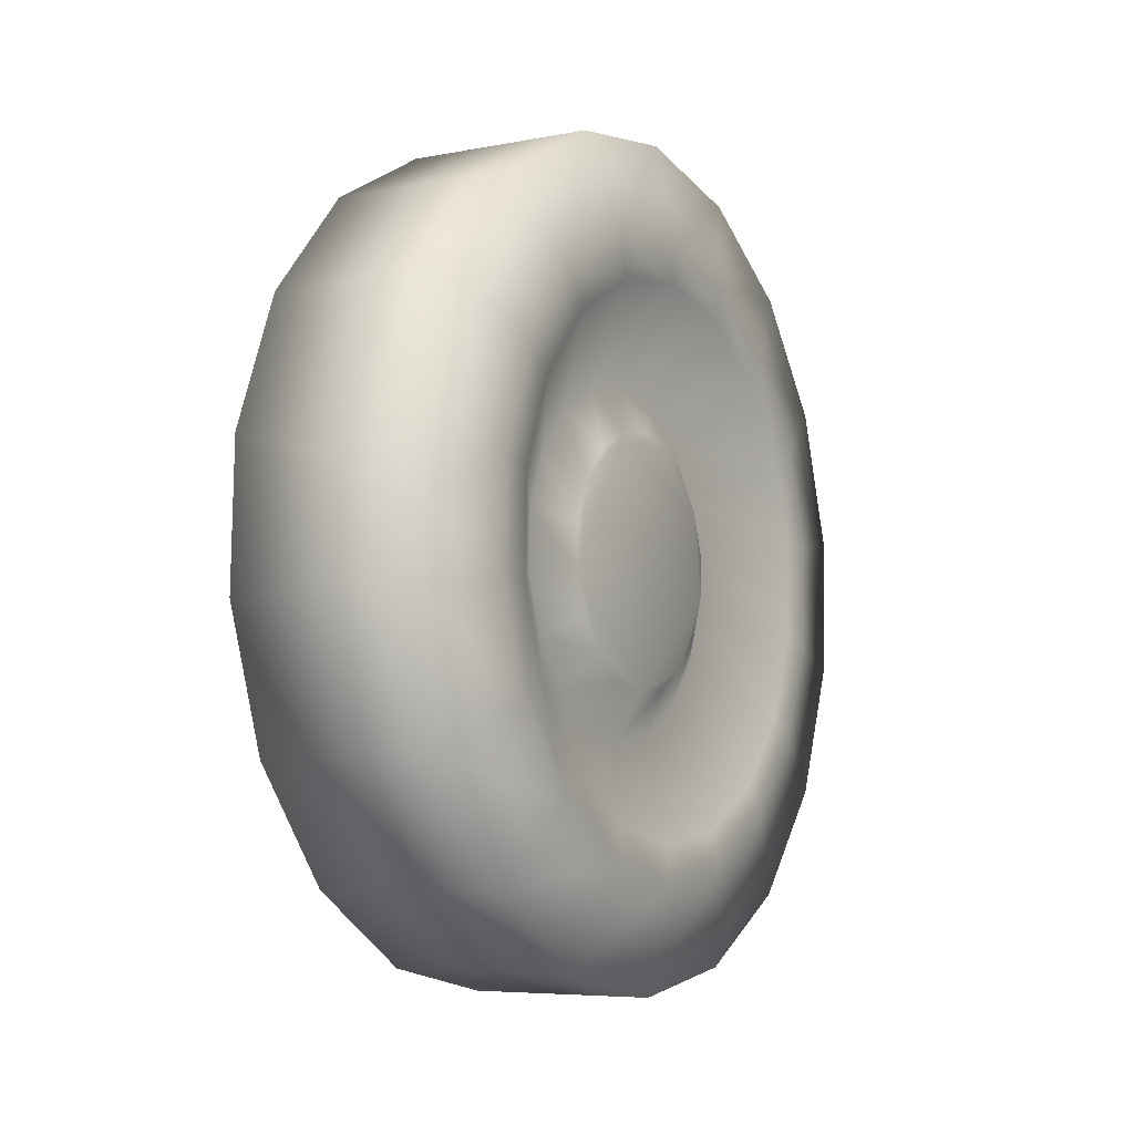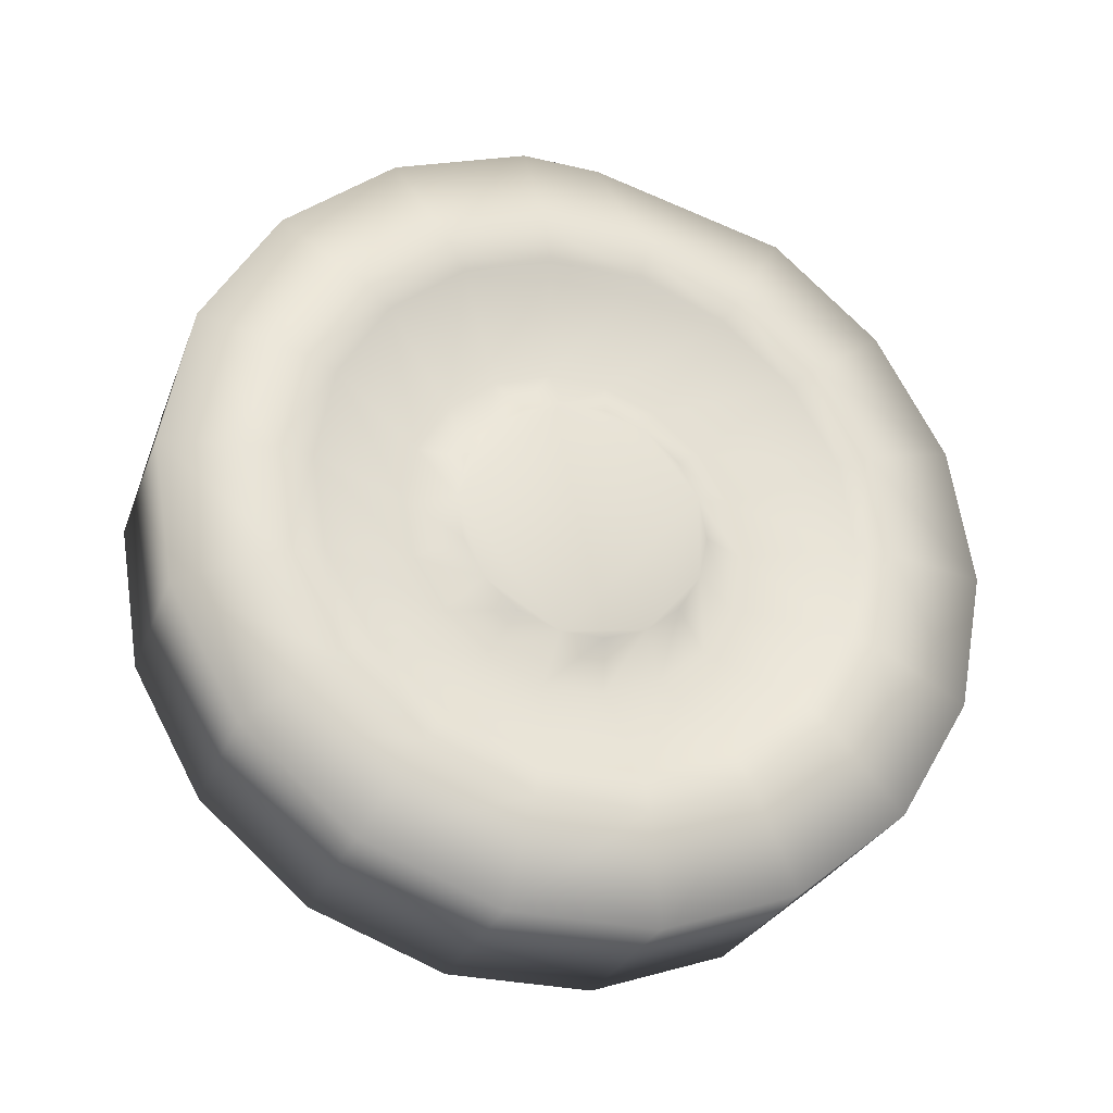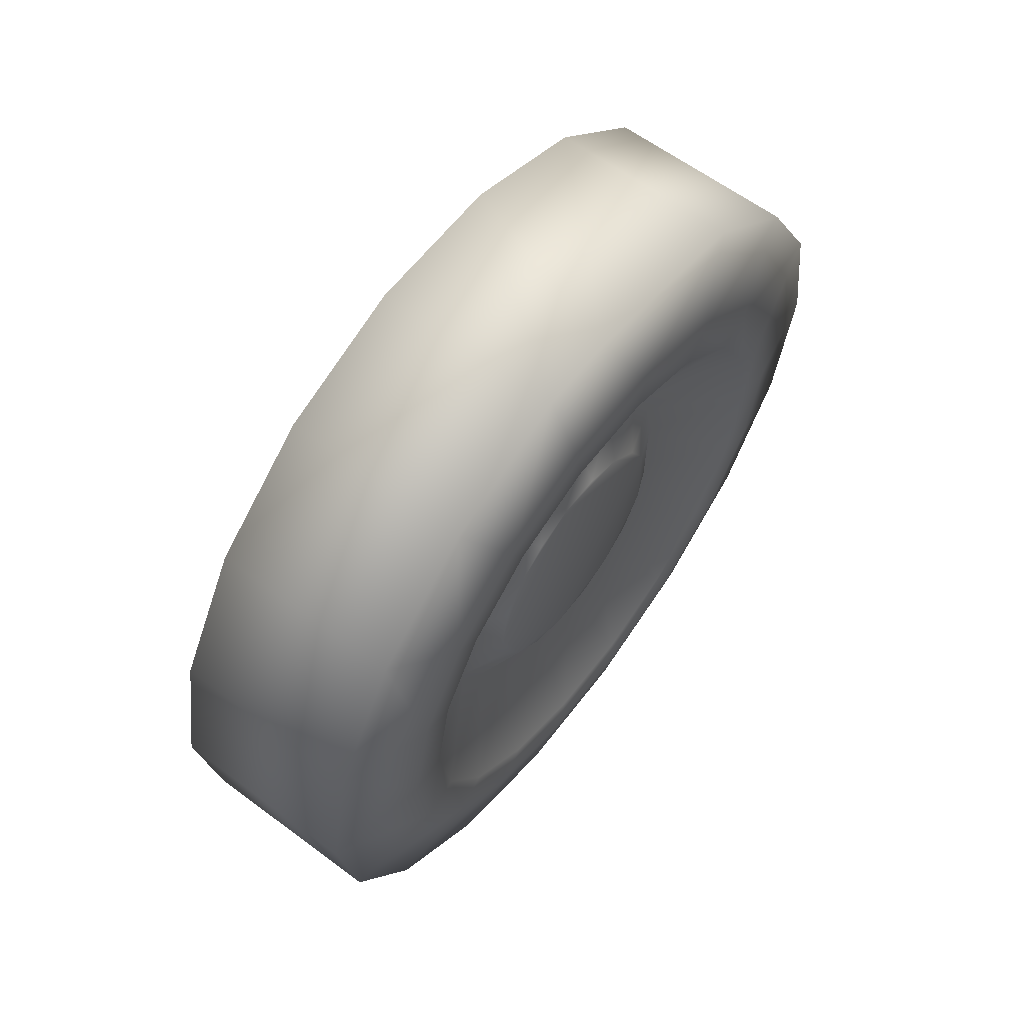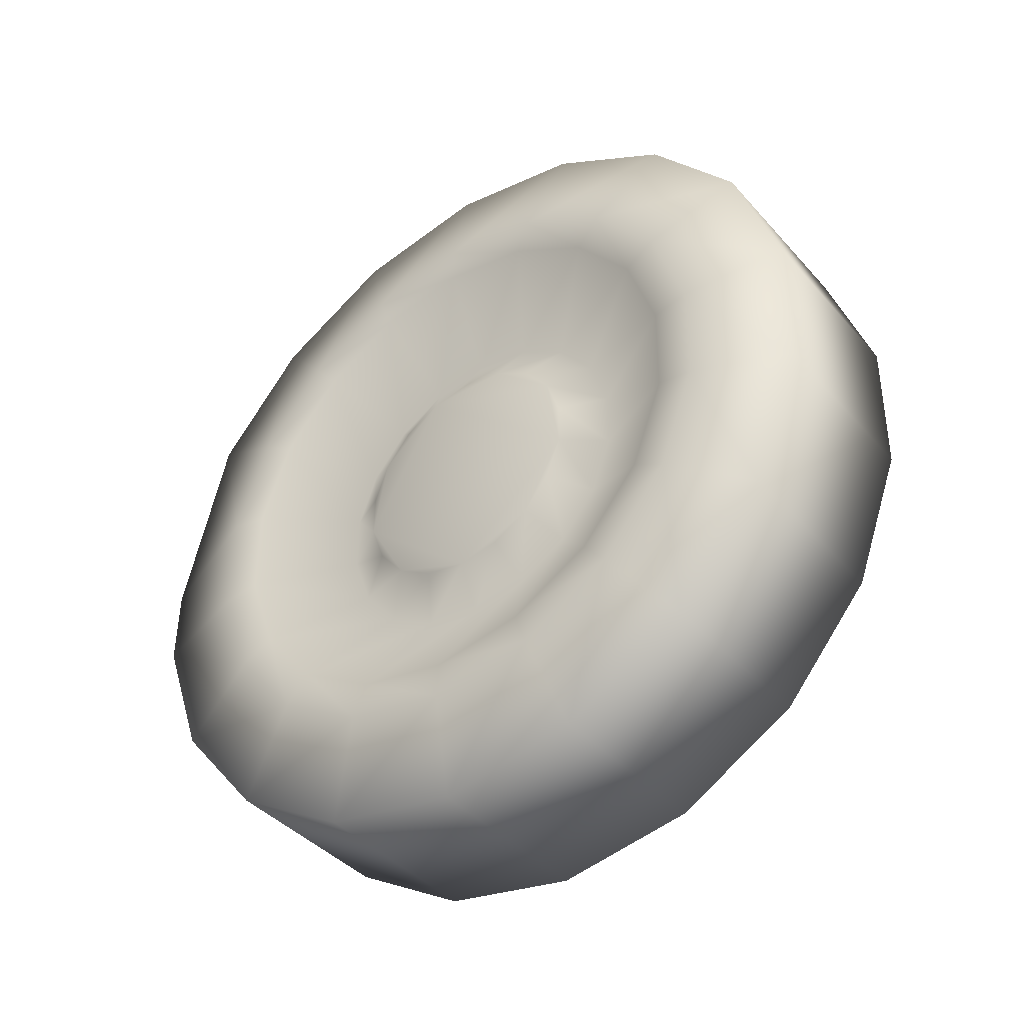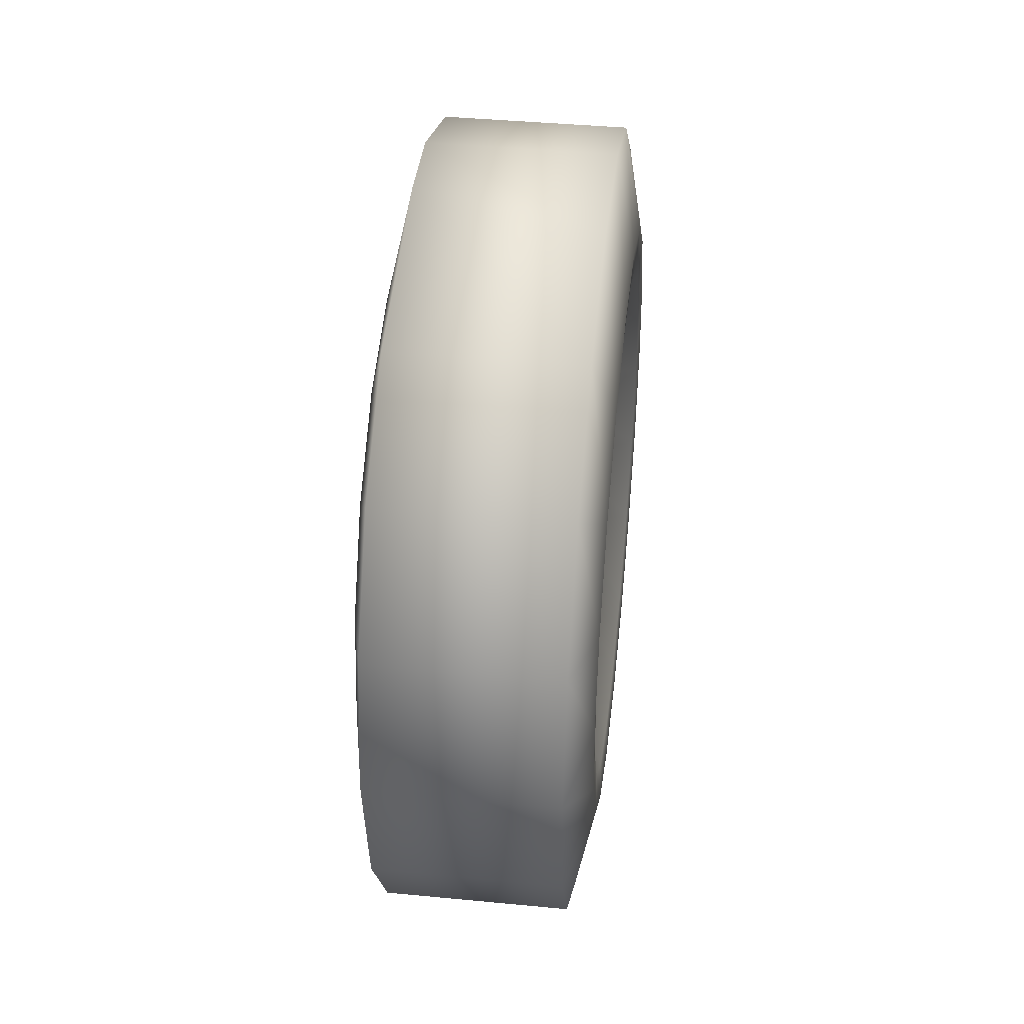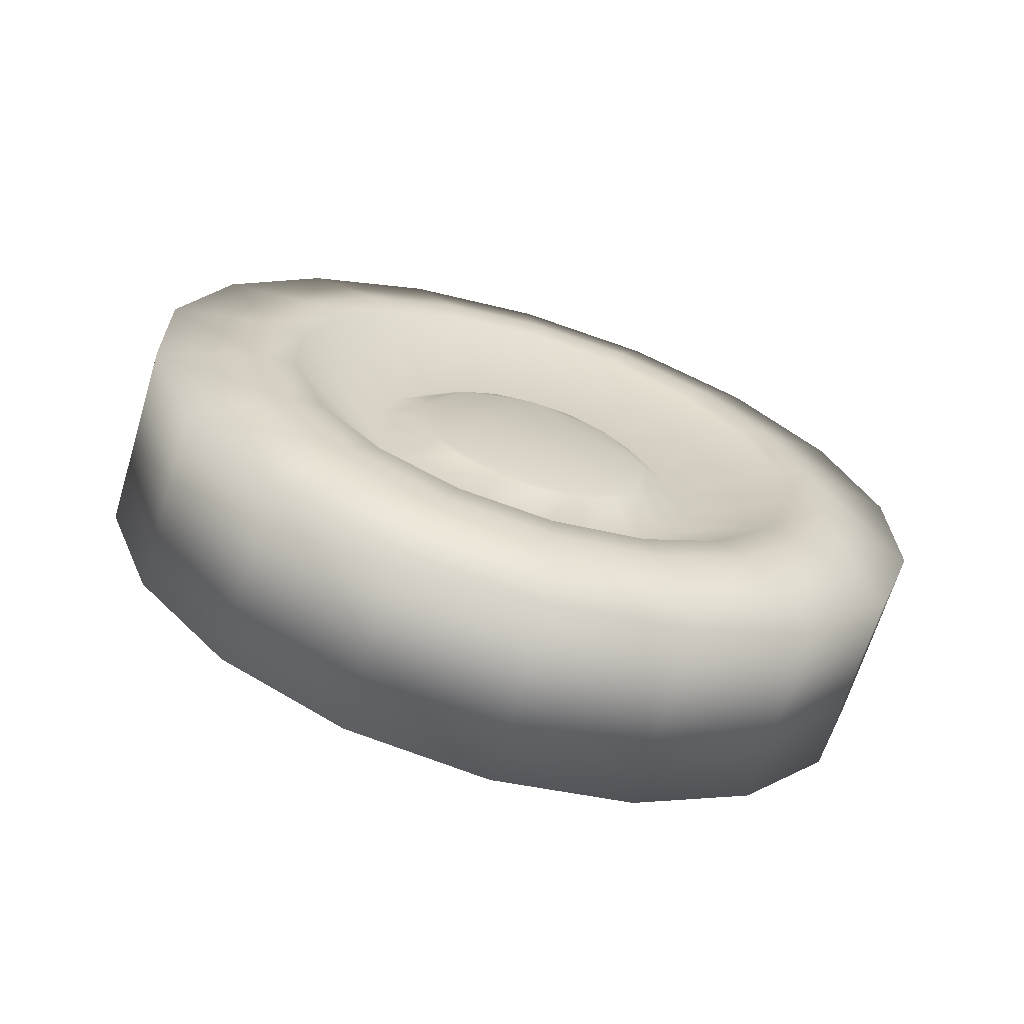
<metadata>
{"format":"obj","ext":"obj","renderer":"f3d","projection":"perspective","resolution":1024,"background":"white","views":[{"elev":-7.1,"azim":-150.2,"up":"+Z"},{"elev":-27.5,"azim":-108.6,"up":"+Y"},{"elev":62.0,"azim":-143.3,"up":"+Y"},{"elev":-41.1,"azim":-53.0,"up":"+Z"},{"elev":39.8,"azim":6.2,"up":"+Y"},{"elev":-66.4,"azim":72.8,"up":"+Z"}]}
</metadata>
<code>
v 0.07256 -0.3197 0.05161
v 0.07195 -0.2829 0.1578
v -0.07605 -0.2824 0.1567
v -0.07544 -0.3192 0.05058
v 0.07335 -0.3179 -0.06073
v -0.07466 -0.3174 -0.06175
v 0.07421 -0.2778 -0.1657
v -0.0738 -0.2773 -0.1667
v 0.07504 -0.2042 -0.2506
v -0.07296 -0.2037 -0.2516
v 0.07575 -0.106 -0.3052
v -0.07225 -0.1055 -0.3062
v 0.07625 0.004889 -0.3229
v -0.07175 0.005392 -0.3239
v 0.07648 0.1152 -0.3017
v -0.07152 0.1157 -0.3027
v 0.07641 0.2116 -0.2439
v -0.0716 0.2121 -0.245
v 0.07605 0.2824 -0.1568
v -0.07196 0.2829 -0.1578
v 0.07544 0.3192 -0.05058
v -0.07256 0.3197 -0.05161
v 0.07466 0.3174 0.06175
v -0.07335 0.3179 0.01072
v 0.0738 0.2773 0.1667
v -0.07421 0.2778 0.1657
v 0.07296 0.2037 0.2516
v -0.07505 0.2042 0.2506
v 0.07225 0.1055 0.3062
v -0.07575 0.1061 0.3052
v 0.07175 -0.00539 0.3239
v -0.07625 -0.004883 0.3229
v 0.07152 -0.1157 0.3027
v -0.07648 -0.1152 0.3017
v 0.07159 -0.2121 0.245
v -0.07641 -0.2116 0.2439
v -0.0659 -0.09702 -0.0192
v -0.06613 -0.09756 0.01519
v -0.06632 -0.08632 0.04769
v -0.06643 -0.06463 0.07439
v -0.06646 -0.03512 0.09206
v -0.06638 -0.00135 0.09857
v -0.06623 0.03261 0.09313
v -0.06601 0.06267 0.07641
v -0.06576 0.08519 0.05042
v -0.06549 0.09747 0.01829
v -0.06525 0.09802 -0.0161
v -0.06507 0.08677 -0.0486
v -0.06496 0.06507 -0.07529
v -0.06494 0.03557 -0.09296
v -0.06501 0.001801 -0.09948
v -0.06515 -0.03216 -0.09404
v -0.06537 -0.06222 -0.07732
v -0.06563 -0.08474 -0.05133
v 0.06501 -0.001797 0.09947
v 0.06493 -0.03557 0.09296
v 0.06496 -0.06508 0.07529
v 0.06506 -0.08676 0.0486
v 0.06525 -0.09801 0.0161
v 0.06549 -0.09747 -0.01829
v 0.06575 -0.08519 -0.05042
v 0.06602 -0.06266 -0.07641
v 0.06623 -0.03261 -0.09313
v 0.06638 0.001354 -0.09856
v 0.06645 0.03513 -0.09206
v 0.06643 0.06463 -0.07439
v 0.06632 0.08632 -0.04769
v 0.06613 0.09757 -0.01519
v 0.06589 0.09702 0.0192
v 0.06563 0.08475 0.05133
v 0.06538 0.06222 0.07732
v 0.06516 0.03217 0.09404
v -0.09229 -0.2118 0.1174
v -0.09183 -0.2394 0.03771
v -0.09255 -0.1586 0.1828
v -0.09261 -0.08632 0.2261
v -0.09244 -0.00355 0.2421
v -0.09206 0.07969 0.2287
v -0.09153 0.1533 0.1878
v -0.0909 0.2086 0.1241
v -0.09026 0.2386 0.04532
v -0.08967 0.24 -0.03897
v -0.08922 0.2124 -0.1186
v -0.08894 0.1593 -0.184
v -0.08889 0.08693 -0.2273
v -0.08906 0.004166 -0.2433
v -0.08944 -0.07907 -0.23
v -0.08997 -0.1527 -0.189
v -0.0906 -0.2079 -0.1253
v -0.09124 -0.238 -0.04657
v 0.08967 -0.24 0.03896
v 0.08921 -0.2124 0.1186
v 0.09025 -0.2386 -0.04532
v 0.0909 -0.2085 -0.1241
v 0.09153 -0.1533 -0.1878
v 0.09206 -0.07969 -0.2287
v 0.09244 0.003549 -0.242
v 0.09261 0.08632 -0.2261
v 0.09255 0.1586 -0.1828
v 0.09229 0.2118 -0.1174
v 0.09183 0.2394 -0.03771
v 0.09124 0.238 0.04657
v 0.09059 0.2079 0.1253
v 0.08997 0.1527 0.189
v 0.08943 0.07907 0.23
v 0.08906 -0.004165 0.2433
v 0.08888 -0.08693 0.2273
v 0.08894 -0.1593 0.184
v -0.04686 -0.1174 0.06506
v -0.04661 -0.1326 0.02092
v -0.09017 -0.2101 0.03304
v -0.09057 -0.1859 0.103
v -0.04702 -0.08791 0.1013
v -0.09081 -0.1392 0.1604
v -0.04704 -0.04784 0.1253
v -0.09085 -0.07574 0.1984
v -0.04695 -0.001981 0.1341
v -0.0907 -0.003085 0.2124
v -0.04674 0.04414 0.1268
v -0.09037 0.06999 0.2007
v -0.04645 0.08496 0.1041
v -0.08991 0.1347 0.1648
v -0.0461 0.1155 0.06877
v -0.08936 0.1831 0.1088
v -0.04574 0.1322 0.02514
v -0.08879 0.2095 0.03971
v -0.04541 0.133 -0.02156
v -0.08827 0.2107 -0.03427
v -0.04517 0.1177 -0.0657
v -0.08787 0.1865 -0.1042
v -0.04501 0.08823 -0.1019
v -0.08763 0.1398 -0.1616
v -0.04498 0.04815 -0.1259
v -0.08758 0.07635 -0.1996
v -0.04508 0.002295 -0.1348
v -0.08774 0.003691 -0.2137
v -0.04528 -0.04383 -0.1274
v -0.08807 -0.06938 -0.202
v -0.04558 -0.08464 -0.1047
v -0.08854 -0.134 -0.166
v -0.04593 -0.1152 -0.0694
v -0.08908 -0.1825 -0.1101
v -0.04629 -0.1319 -0.02577
v -0.08965 -0.2089 -0.04095
v 0.04541 -0.133 0.02156
v 0.04516 -0.1177 0.0657
v 0.08787 -0.1865 0.1042
v 0.08827 -0.2107 0.03427
v 0.04574 -0.1322 -0.02514
v 0.08878 -0.2095 -0.03972
v 0.0461 -0.1155 -0.06877
v 0.08935 -0.1831 -0.1088
v 0.04645 -0.08495 -0.1041
v 0.0899 -0.1346 -0.1648
v 0.04674 -0.04414 -0.1268
v 0.09037 -0.06999 -0.2007
v 0.04695 0.00198 -0.1341
v 0.0907 0.003082 -0.2124
v 0.04704 0.04784 -0.1253
v 0.09086 0.07575 -0.1984
v 0.04702 0.08792 -0.1013
v 0.09081 0.1392 -0.1604
v 0.04686 0.1174 -0.06506
v 0.09057 0.1859 -0.103
v 0.04661 0.1326 -0.02092
v 0.09017 0.2101 -0.03304
v 0.04628 0.1319 0.02578
v 0.08965 0.2089 0.04095
v 0.04593 0.1152 0.0694
v 0.08908 0.1825 0.1101
v 0.04558 0.08464 0.1047
v 0.08853 0.134 0.166
v 0.04529 0.04383 0.1274
v 0.08806 0.06938 0.202
v 0.04508 -0.002291 0.1348
v 0.08773 -0.003687 0.2137
v 0.04498 -0.04815 0.1259
v 0.08758 -0.07634 0.1996
v 0.04501 -0.08823 0.1019
v 0.08763 -0.1398 0.1616
f 1 2 3
f 3 4 1
f 5 1 4
f 4 6 5
f 7 5 6
f 6 8 7
f 9 7 8
f 8 10 9
f 11 9 10
f 10 12 11
f 13 11 12
f 12 14 13
f 15 13 14
f 14 16 15
f 17 15 16
f 16 18 17
f 19 17 18
f 18 20 19
f 21 19 20
f 20 22 21
f 23 21 22
f 22 24 23
f 25 23 24
f 24 26 25
f 27 25 26
f 26 28 27
f 29 27 28
f 28 30 29
f 31 29 30
f 30 32 31
f 33 31 32
f 32 34 33
f 35 33 34
f 34 36 35
f 2 35 36
f 36 3 2
f 37 38 39
f 39 40 41
f 41 42 43
f 39 41 43
f 37 39 43
f 43 44 45
f 45 46 47
f 43 45 47
f 37 43 47
f 47 48 49
f 49 50 51
f 47 49 51
f 37 47 51
f 51 52 53
f 37 51 53
f 37 53 54
f 55 56 57
f 57 58 59
f 59 60 61
f 57 59 61
f 55 57 61
f 61 62 63
f 63 64 65
f 61 63 65
f 55 61 65
f 65 66 67
f 67 68 69
f 65 67 69
f 55 65 69
f 69 70 71
f 55 69 71
f 55 71 72
f 73 74 4
f 4 3 73
f 75 73 3
f 3 36 75
f 76 75 36
f 36 34 76
f 77 76 34
f 34 32 77
f 78 77 32
f 32 30 78
f 79 78 30
f 30 28 79
f 80 79 28
f 28 26 80
f 81 80 26
f 26 24 81
f 82 81 24
f 24 22 82
f 83 82 22
f 22 20 83
f 84 83 20
f 20 18 84
f 85 84 18
f 18 16 85
f 86 85 16
f 16 14 86
f 87 86 14
f 14 12 87
f 88 87 12
f 12 10 88
f 89 88 10
f 10 8 89
f 90 89 8
f 8 6 90
f 74 90 6
f 6 4 74
f 91 92 2
f 2 1 91
f 93 91 1
f 1 5 93
f 94 93 5
f 5 7 94
f 95 94 7
f 7 9 95
f 96 95 9
f 9 11 96
f 97 96 11
f 11 13 97
f 98 97 13
f 13 15 98
f 99 98 15
f 15 17 99
f 100 99 17
f 17 19 100
f 101 100 19
f 19 21 101
f 102 101 21
f 21 23 102
f 103 102 23
f 23 25 103
f 104 103 25
f 25 27 104
f 105 104 27
f 27 29 105
f 106 105 29
f 29 31 106
f 107 106 31
f 31 33 107
f 108 107 33
f 33 35 108
f 92 108 35
f 35 2 92
f 109 110 111
f 111 112 109
f 113 109 112
f 112 114 113
f 115 113 114
f 114 116 115
f 117 115 116
f 116 118 117
f 119 117 118
f 118 120 119
f 121 119 120
f 120 122 121
f 123 121 122
f 122 124 123
f 125 123 124
f 124 126 125
f 127 125 126
f 126 128 127
f 129 127 128
f 128 130 129
f 131 129 130
f 130 132 131
f 133 131 132
f 132 134 133
f 135 133 134
f 134 136 135
f 137 135 136
f 136 138 137
f 139 137 138
f 138 140 139
f 141 139 140
f 140 142 141
f 143 141 142
f 142 144 143
f 110 143 144
f 144 111 110
f 145 146 147
f 147 148 145
f 149 145 148
f 148 150 149
f 151 149 150
f 150 152 151
f 153 151 152
f 152 154 153
f 155 153 154
f 154 156 155
f 157 155 156
f 156 158 157
f 159 157 158
f 158 160 159
f 161 159 160
f 160 162 161
f 163 161 162
f 162 164 163
f 165 163 164
f 164 166 165
f 167 165 166
f 166 168 167
f 169 167 168
f 168 170 169
f 171 169 170
f 170 172 171
f 173 171 172
f 172 174 173
f 175 173 174
f 174 176 175
f 177 175 176
f 176 178 177
f 179 177 178
f 178 180 179
f 146 179 180
f 180 147 146
f 39 38 110
f 110 109 39
f 40 39 109
f 109 113 40
f 41 40 113
f 113 115 41
f 42 41 115
f 115 117 42
f 43 42 117
f 117 119 43
f 44 43 119
f 119 121 44
f 45 44 121
f 121 123 45
f 46 45 123
f 123 125 46
f 47 46 125
f 125 127 47
f 48 47 127
f 127 129 48
f 49 48 129
f 129 131 49
f 50 49 131
f 131 133 50
f 51 50 133
f 133 135 51
f 52 51 135
f 135 137 52
f 53 52 137
f 137 139 53
f 54 53 139
f 139 141 54
f 37 54 141
f 141 143 37
f 38 37 143
f 143 110 38
f 59 58 146
f 146 145 59
f 60 59 145
f 145 149 60
f 61 60 149
f 149 151 61
f 62 61 151
f 151 153 62
f 63 62 153
f 153 155 63
f 64 63 155
f 155 157 64
f 65 64 157
f 157 159 65
f 66 65 159
f 159 161 66
f 67 66 161
f 161 163 67
f 68 67 163
f 163 165 68
f 69 68 165
f 165 167 69
f 70 69 167
f 167 169 70
f 71 70 169
f 169 171 71
f 72 71 171
f 171 173 72
f 55 72 173
f 173 175 55
f 56 55 175
f 175 177 56
f 57 56 177
f 177 179 57
f 58 57 179
f 179 146 58
f 73 112 111
f 111 74 73
f 75 114 112
f 112 73 75
f 76 116 114
f 114 75 76
f 77 118 116
f 116 76 77
f 78 120 118
f 118 77 78
f 79 122 120
f 120 78 79
f 80 124 122
f 122 79 80
f 81 126 124
f 124 80 81
f 82 128 126
f 126 81 82
f 83 130 128
f 128 82 83
f 84 132 130
f 130 83 84
f 85 134 132
f 132 84 85
f 86 136 134
f 134 85 86
f 87 138 136
f 136 86 87
f 88 140 138
f 138 87 88
f 89 142 140
f 140 88 89
f 90 144 142
f 142 89 90
f 74 111 144
f 144 90 74
f 91 148 147
f 147 92 91
f 93 150 148
f 148 91 93
f 94 152 150
f 150 93 94
f 95 154 152
f 152 94 95
f 96 156 154
f 154 95 96
f 97 158 156
f 156 96 97
f 98 160 158
f 158 97 98
f 99 162 160
f 160 98 99
f 100 164 162
f 162 99 100
f 101 166 164
f 164 100 101
f 102 168 166
f 166 101 102
f 103 170 168
f 168 102 103
f 104 172 170
f 170 103 104
f 105 174 172
f 172 104 105
f 106 176 174
f 174 105 106
f 107 178 176
f 176 106 107
f 108 180 178
f 178 107 108
f 92 147 180
f 180 108 92

</code>
